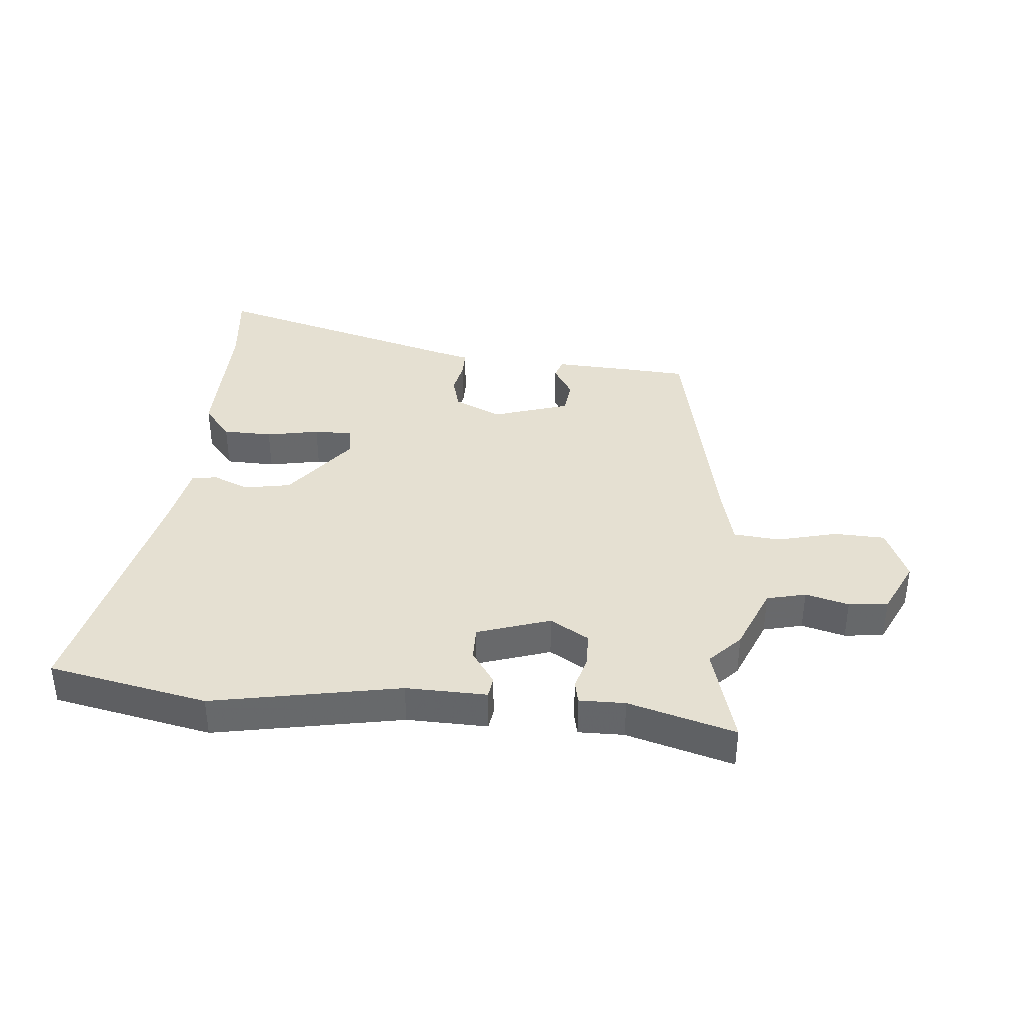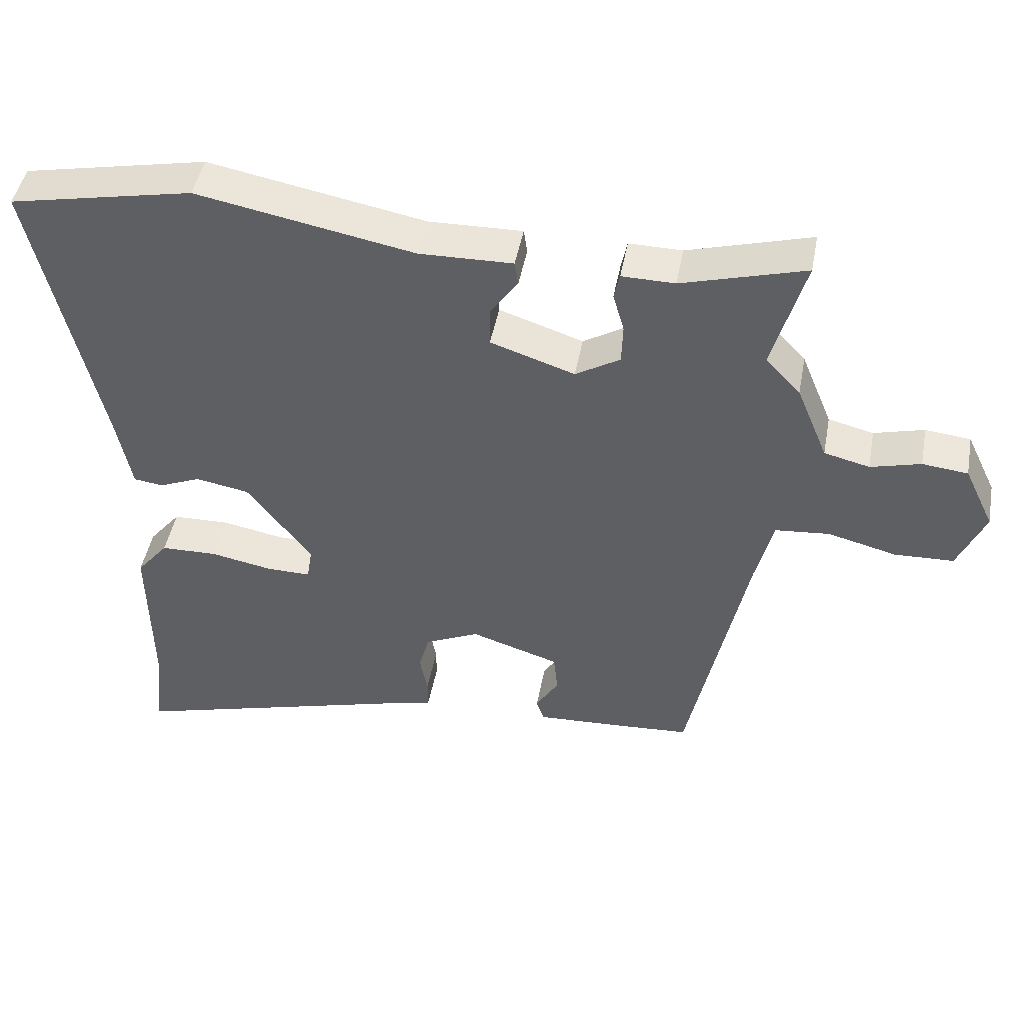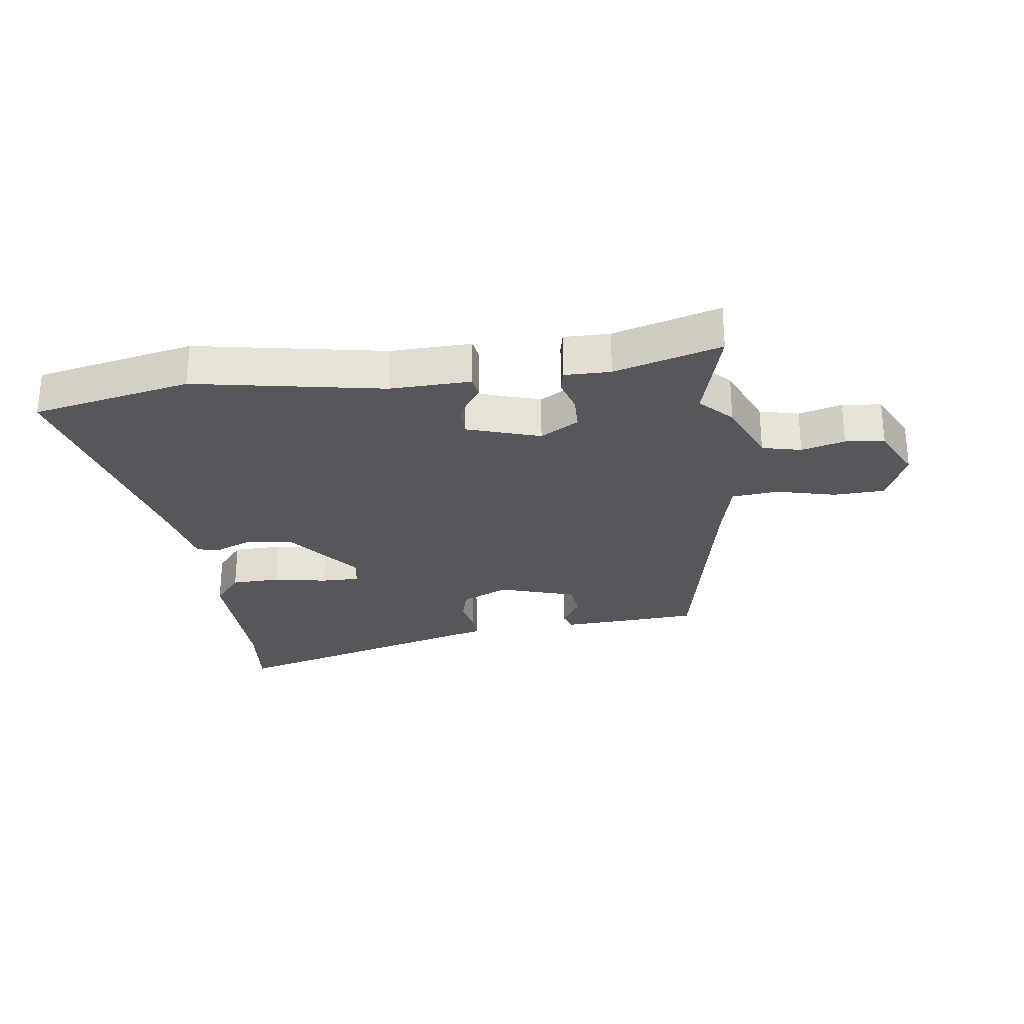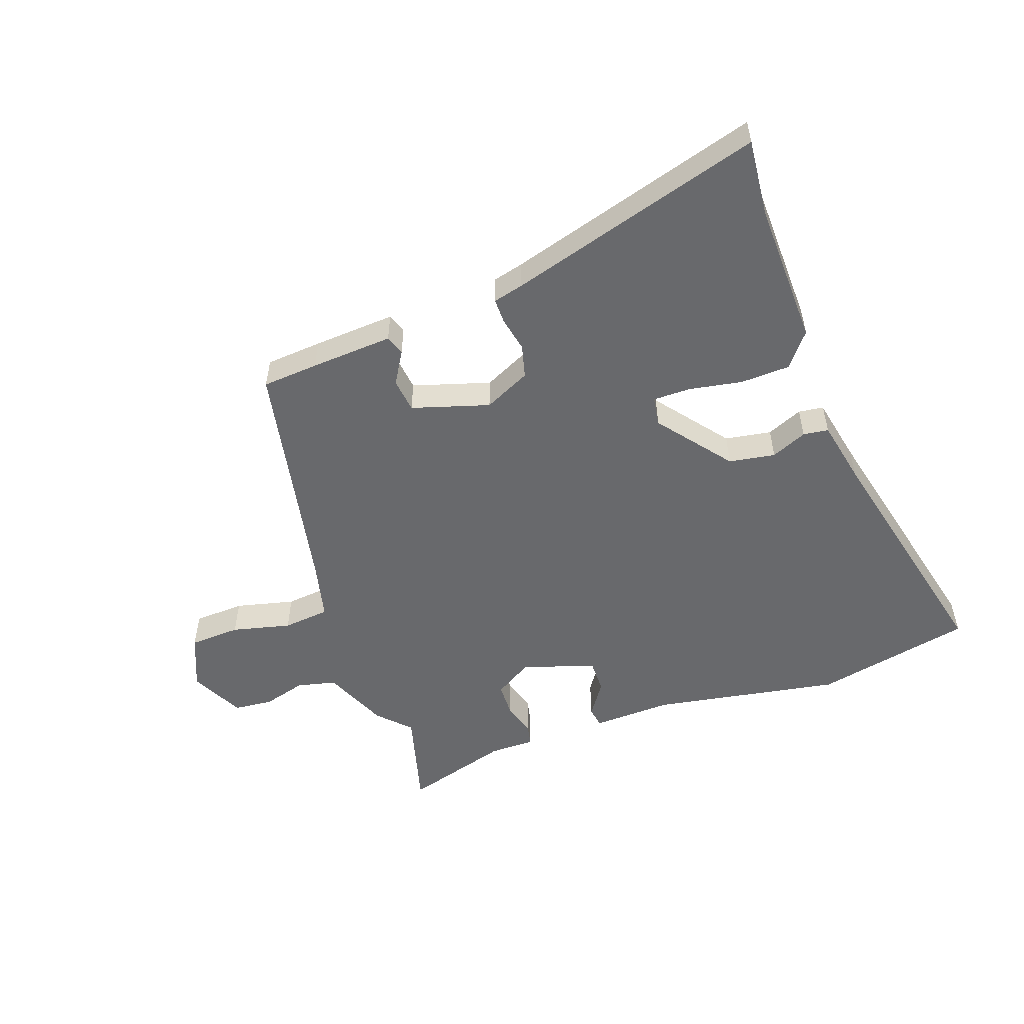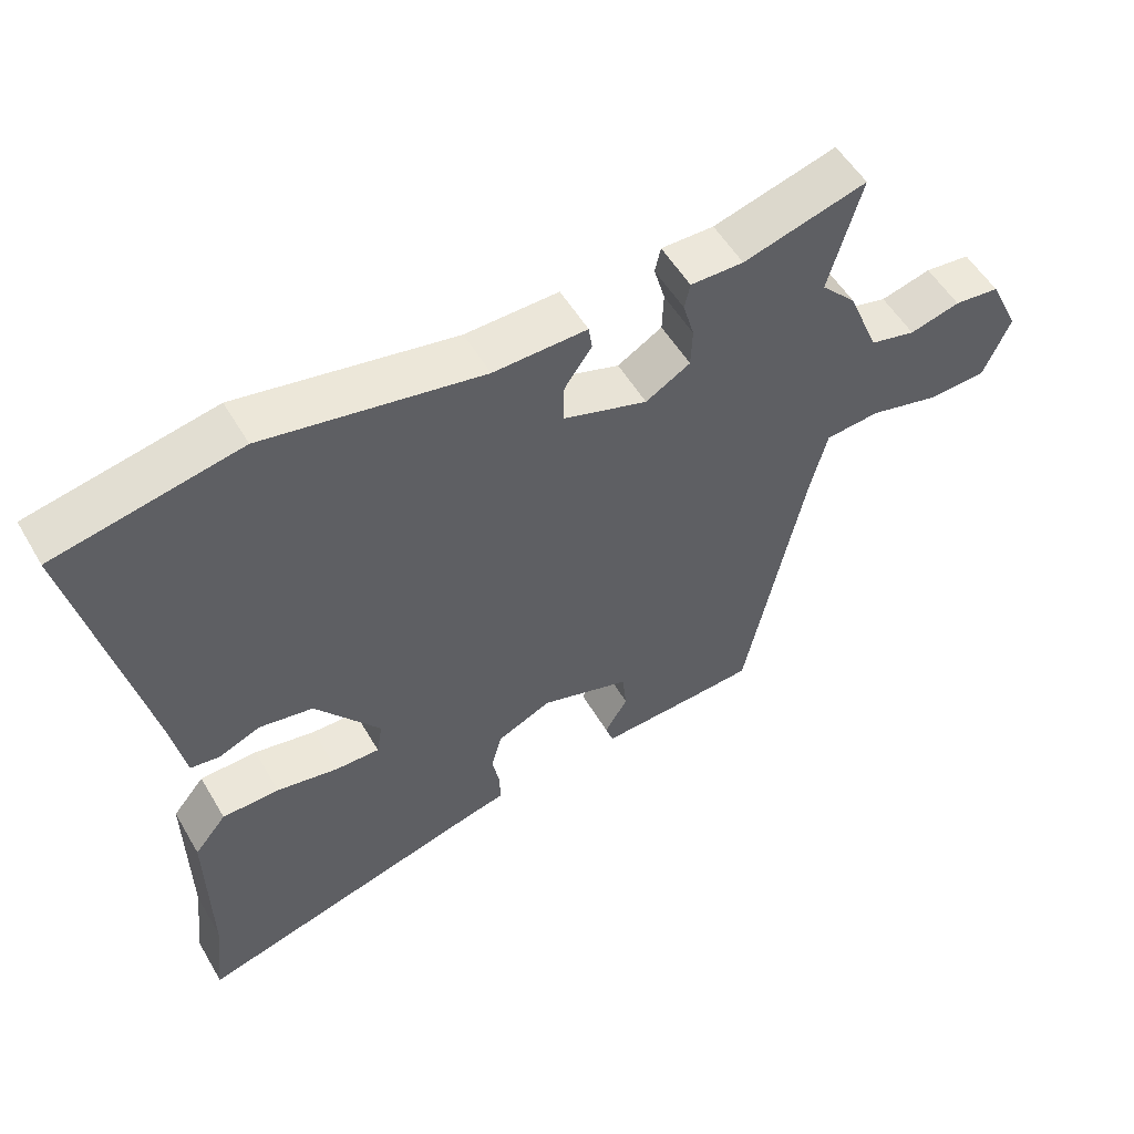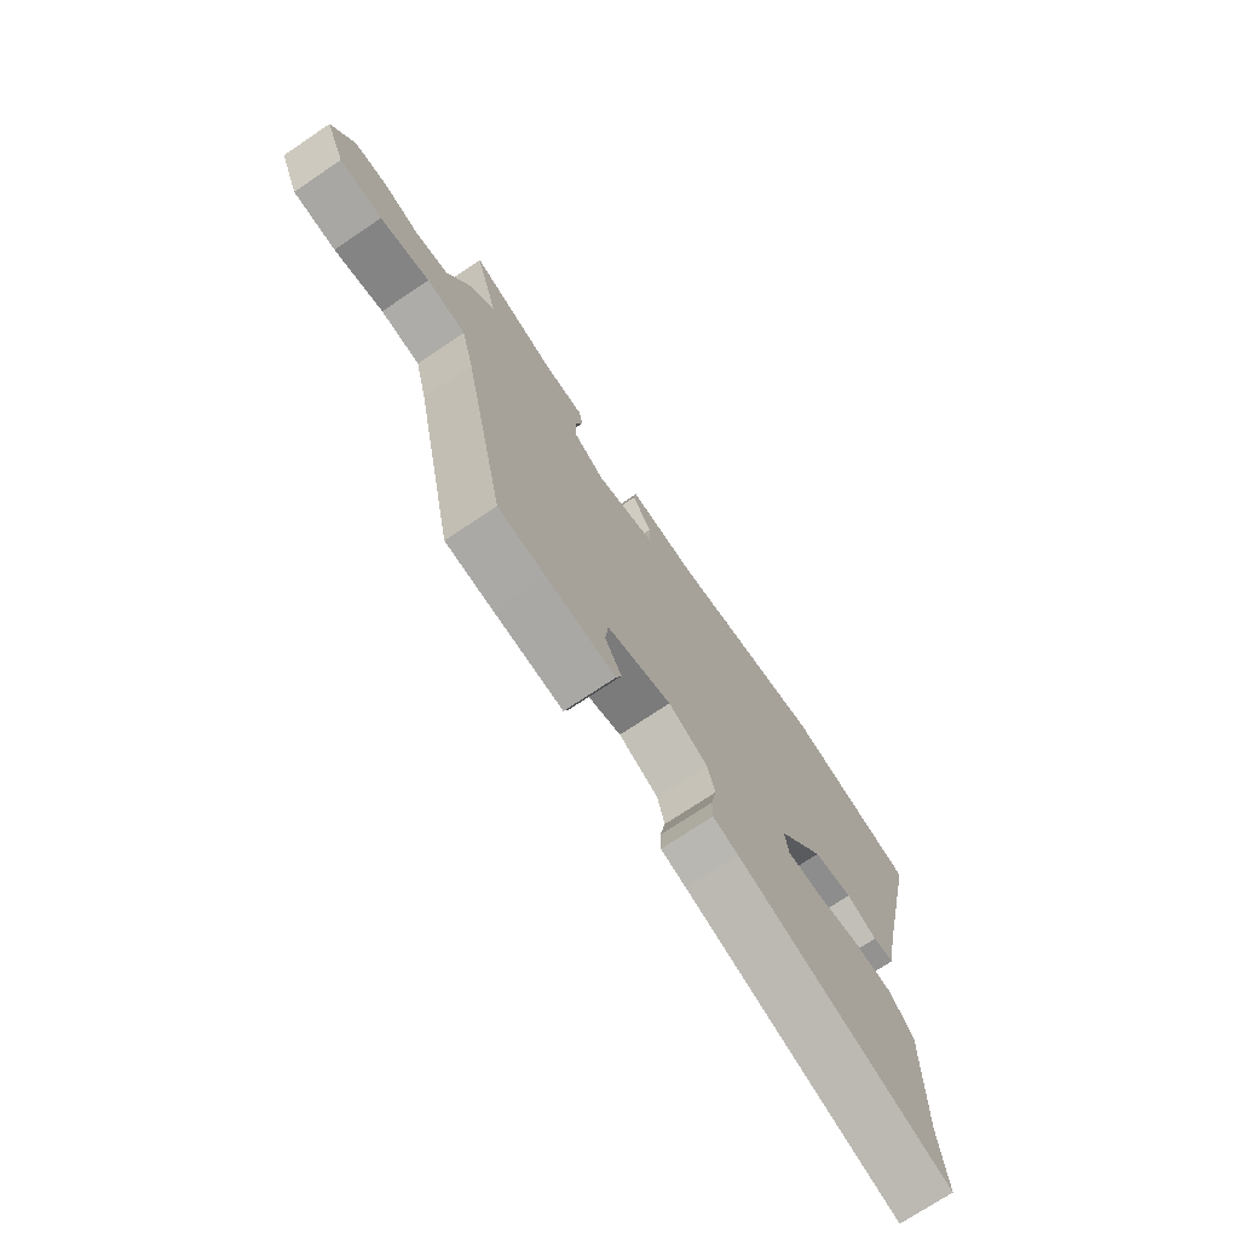
<metadata>
{"format":"obj","ext":"obj","renderer":"f3d","projection":"perspective","resolution":1024,"background":"white","views":[{"elev":37.8,"azim":5.3,"up":"+Y"},{"elev":46.1,"azim":10.5,"up":"+Z"},{"elev":-27.1,"azim":8.0,"up":"+Y"},{"elev":-52.8,"azim":-159.7,"up":"+Y"},{"elev":53.9,"azim":-29.9,"up":"+Z"},{"elev":-72.9,"azim":123.9,"up":"+Z"}]}
</metadata>
<code>
v -0.6 0.07 0.48
v -0.336 0.07 0.533
v -0.024 0.07 0.474
v 0.11 0.07 0.477
v 0.115 0.07 0.442
v 0.076 0.07 0.386
v 0.075 0.07 0.329
v 0.196 0.07 0.289
v 0.26 0.07 0.327
v 0.262 0.07 0.384
v 0.246 0.07 0.44
v 0.254 0.07 0.477
v 0.33 0.07 0.476
v 0.507 0.07 0.526
v 0.46 0.07 0.36
v 0.51 0.07 0.307
v 0.555 0.07 0.198
v 0.62 0.07 0.182
v 0.692 0.07 0.201
v 0.757 0.07 0.194
v 0.8 0.07 0.104
v 0.761 0.07 0.014
v 0.676 0.07 0.011
v 0.578 0.07 0.036
v 0.5 0.07 0.029
v 0.475 0.07 -0.07
v 0.39 0.07 -0.471
v 0.296 0.07 -0.477
v 0.159 0.07 -0.484
v 0.148 0.07 -0.451
v 0.181 0.07 -0.397
v 0.175 0.07 -0.34
v 0.047 0.07 -0.299
v -0.031 0.07 -0.335
v -0.046 0.07 -0.39
v -0.035 0.07 -0.447
v -0.035 0.07 -0.49
v -0.085 0.07 -0.502
v -0.513 0.07 -0.621
v -0.499 0.07 -0.492
v -0.502 0.07 -0.252
v -0.456 0.07 -0.196
v -0.374 0.07 -0.194
v -0.286 0.07 -0.211
v -0.222 0.07 -0.212
v -0.214 0.07 -0.163
v -0.307 0.07 -0.041
v -0.384 0.07 -0.027
v -0.444 0.07 -0.052
v -0.486 0.07 -0.046
v -0.507 0.07 0.063
v -0.6 0 0.48
v -0.336 0 0.533
v -0.024 0 0.474
v 0.11 0 0.477
v 0.115 0 0.442
v 0.076 0 0.386
v 0.075 0 0.329
v 0.196 0 0.289
v 0.26 0 0.327
v 0.262 0 0.384
v 0.246 0 0.44
v 0.254 0 0.477
v 0.33 0 0.476
v 0.507 0 0.526
v 0.46 0 0.36
v 0.51 0 0.307
v 0.555 0 0.198
v 0.62 0 0.182
v 0.692 0 0.201
v 0.757 0 0.194
v 0.8 0 0.104
v 0.761 0 0.014
v 0.676 0 0.011
v 0.578 0 0.036
v 0.5 0 0.029
v 0.475 0 -0.07
v 0.39 0 -0.471
v 0.296 0 -0.477
v 0.159 0 -0.484
v 0.148 0 -0.451
v 0.181 0 -0.397
v 0.175 0 -0.34
v 0.047 0 -0.299
v -0.031 0 -0.335
v -0.046 0 -0.39
v -0.035 0 -0.447
v -0.035 0 -0.49
v -0.085 0 -0.502
v -0.513 0 -0.621
v -0.499 0 -0.492
v -0.502 0 -0.252
v -0.456 0 -0.196
v -0.374 0 -0.194
v -0.286 0 -0.211
v -0.222 0 -0.212
v -0.214 0 -0.163
v -0.307 0 -0.041
v -0.384 0 -0.027
v -0.444 0 -0.052
v -0.486 0 -0.046
v -0.507 0 0.063
f 48 49 50 51
f 47 48 51 1
f 46 47 1 2
f 41 42 43 44
f 40 41 44 45
f 38 39 40 45
f 35 36 37 38
f 34 35 38 45
f 33 34 45 46
f 28 29 30 31
f 26 27 28 31
f 25 26 31 32
f 21 22 23 24
f 21 24 25
f 18 19 20 21
f 17 18 21 25
f 15 16 17 25
f 13 14 15
f 10 11 12 13
f 9 10 13 15
f 8 9 15 25
f 3 4 5 6
f 3 6 7
f 2 3 7
f 46 2 7
f 25 32 33 46
f 7 8 25 46
f 102 101 100 99
f 52 102 99 98
f 53 52 98 97
f 95 94 93 92
f 96 95 92 91
f 96 91 90 89
f 89 88 87 86
f 96 89 86 85
f 97 96 85 84
f 82 81 80 79
f 82 79 78 77
f 83 82 77 76
f 75 74 73 72
f 76 75 72
f 72 71 70 69
f 76 72 69 68
f 76 68 67 66
f 66 65 64
f 64 63 62 61
f 66 64 61 60
f 76 66 60 59
f 57 56 55 54
f 58 57 54
f 58 54 53
f 58 53 97
f 97 84 83 76
f 97 76 59 58
f 1 52 53 2
f 2 53 54 3
f 3 54 55 4
f 4 55 56 5
f 5 56 57 6
f 6 57 58 7
f 7 58 59 8
f 8 59 60 9
f 9 60 61 10
f 10 61 62 11
f 11 62 63 12
f 12 63 64 13
f 13 64 65 14
f 14 65 66 15
f 15 66 67 16
f 16 67 68 17
f 17 68 69 18
f 18 69 70 19
f 19 70 71 20
f 20 71 72 21
f 21 72 73 22
f 22 73 74 23
f 23 74 75 24
f 24 75 76 25
f 25 76 77 26
f 26 77 78 27
f 27 78 79 28
f 28 79 80 29
f 29 80 81 30
f 30 81 82 31
f 31 82 83 32
f 32 83 84 33
f 33 84 85 34
f 34 85 86 35
f 35 86 87 36
f 36 87 88 37
f 37 88 89 38
f 38 89 90 39
f 39 90 91 40
f 40 91 92 41
f 41 92 93 42
f 42 93 94 43
f 43 94 95 44
f 44 95 96 45
f 45 96 97 46
f 46 97 98 47
f 47 98 99 48
f 48 99 100 49
f 49 100 101 50
f 50 101 102 51
f 51 102 52 1

</code>
